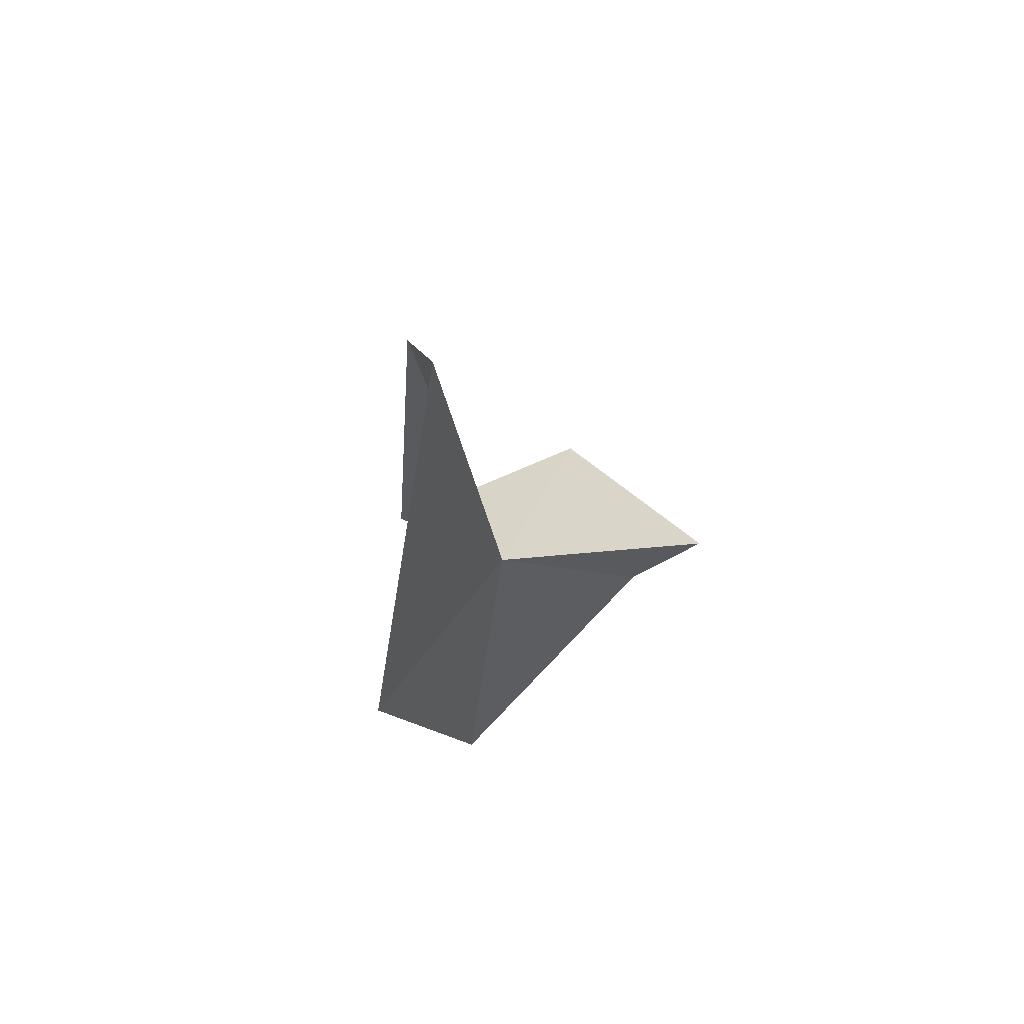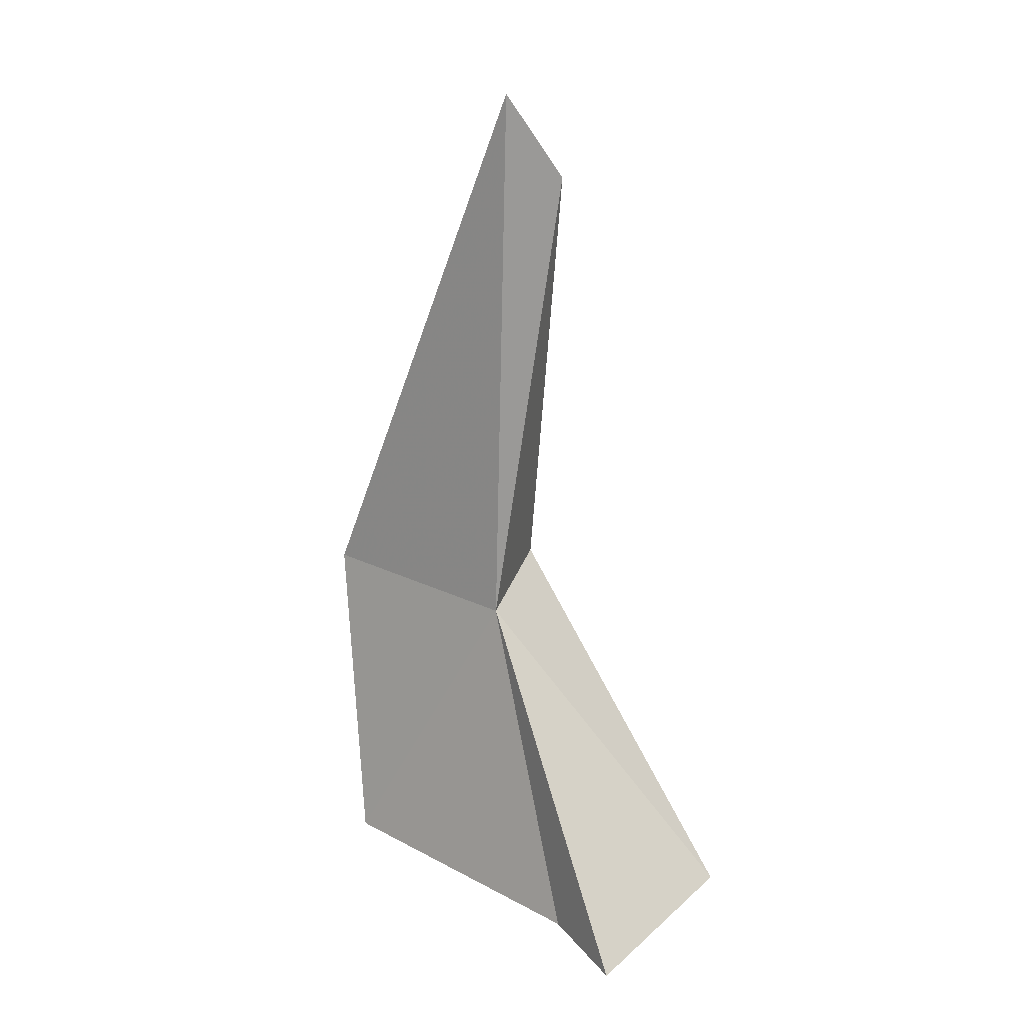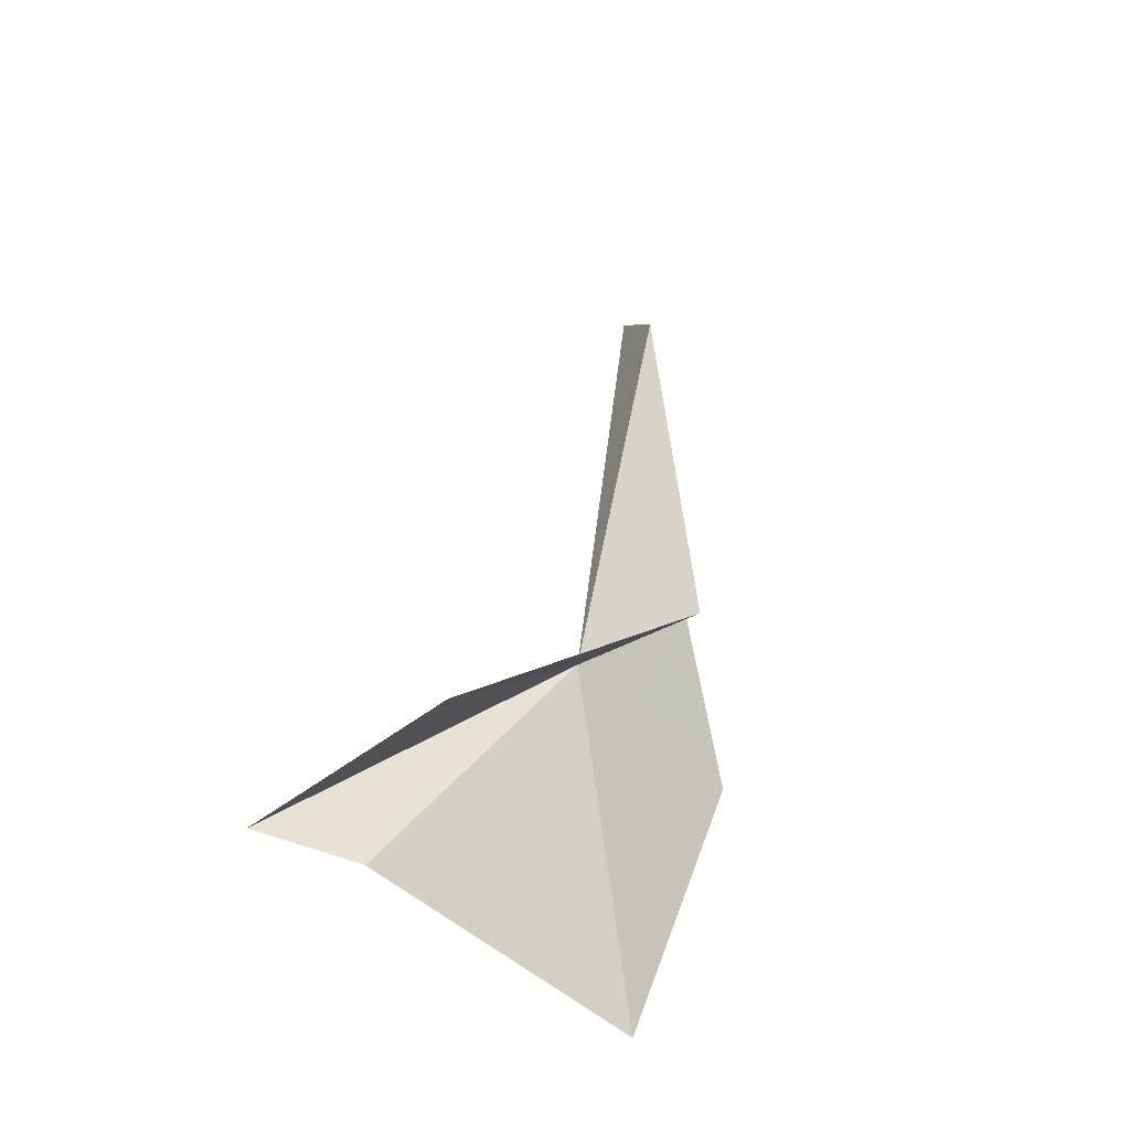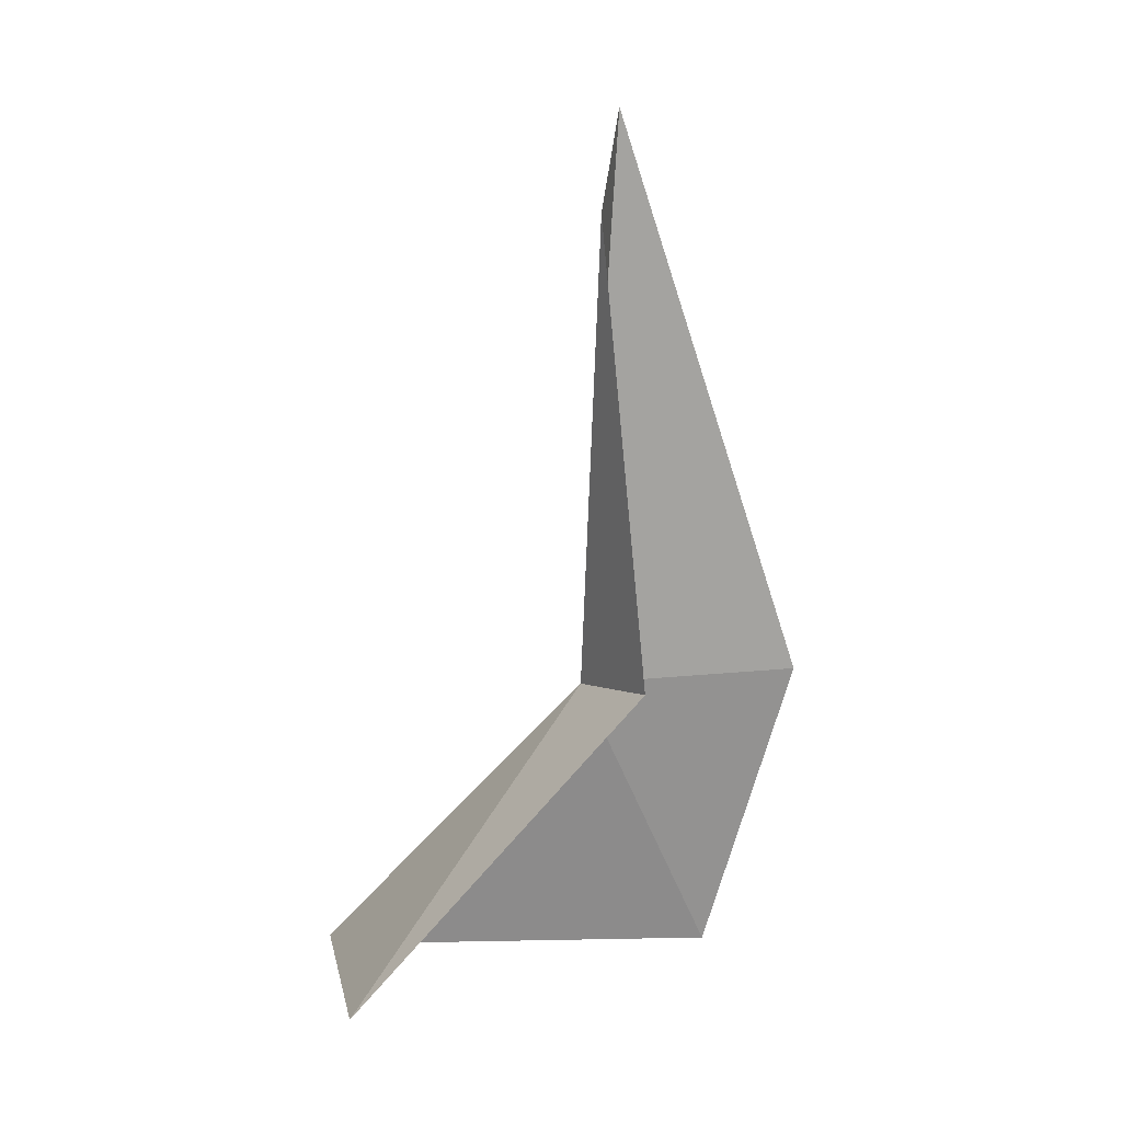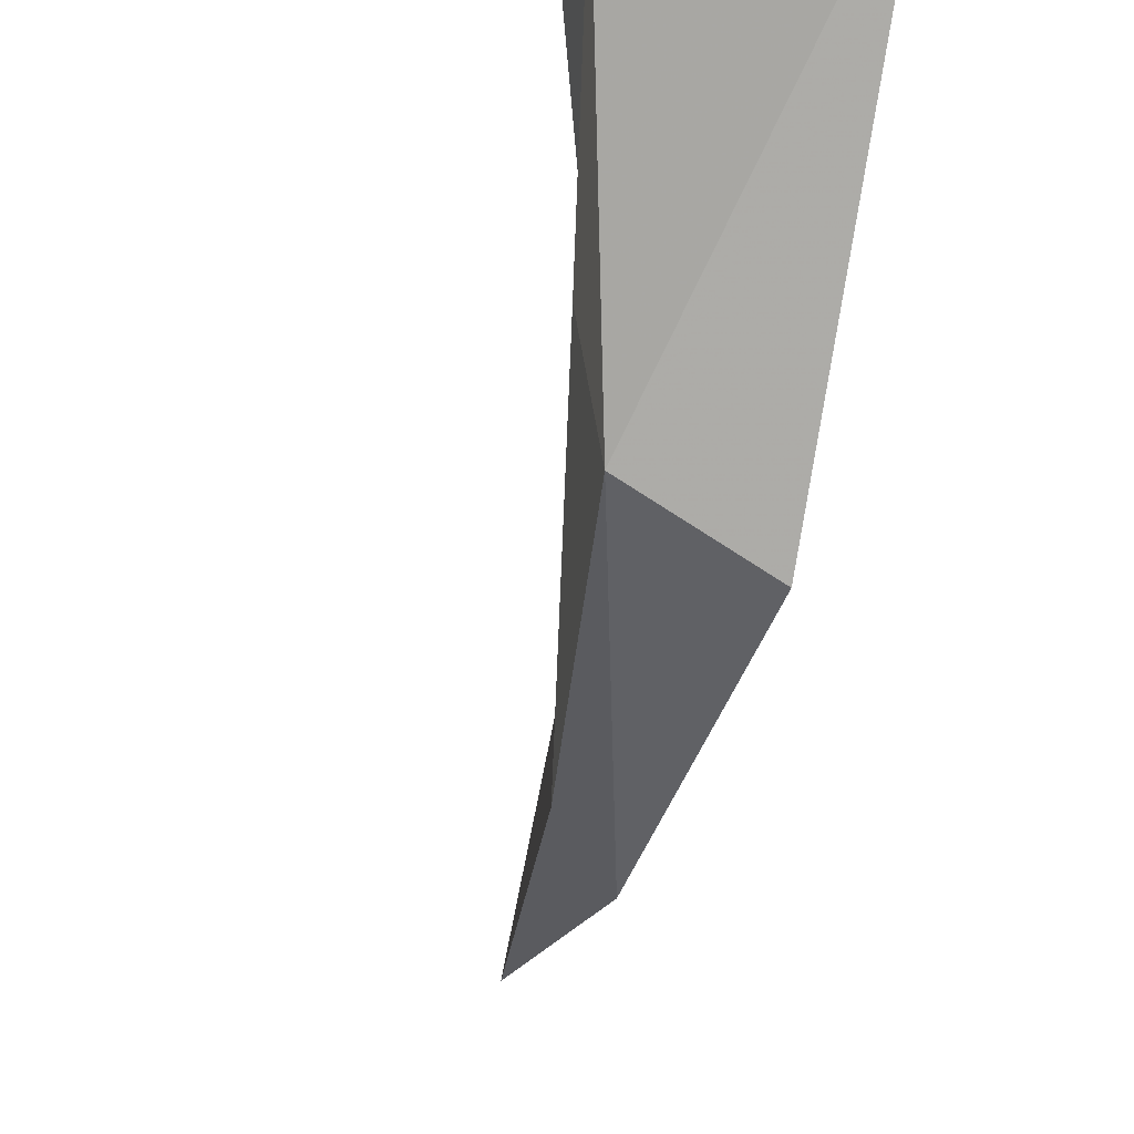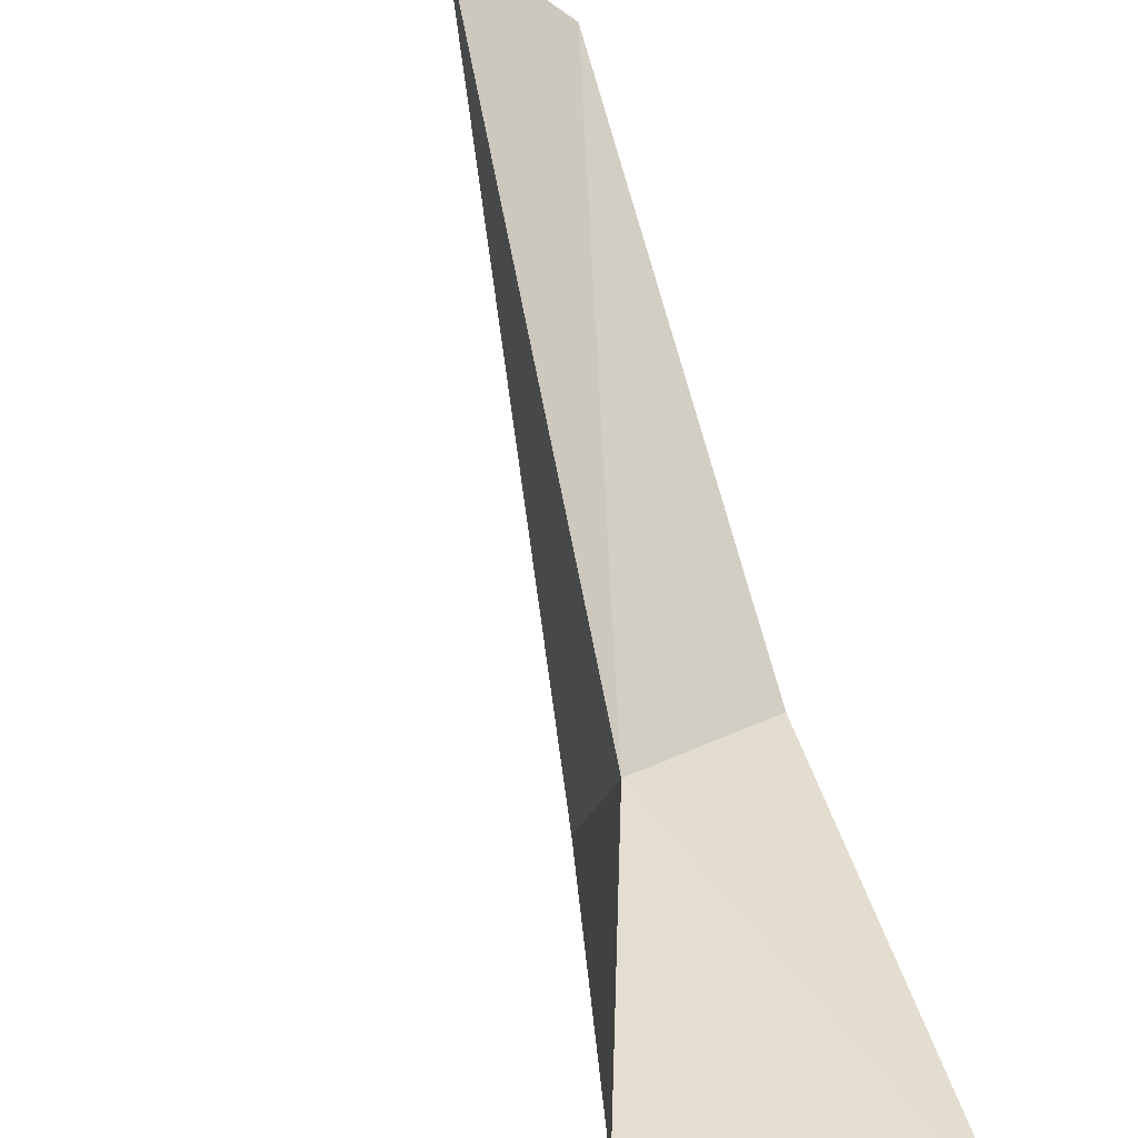
<metadata>
{"format":"obj","ext":"obj","renderer":"f3d","projection":"perspective","resolution":1024,"background":"white","views":[{"elev":72.5,"azim":45.8,"up":"+Z"},{"elev":25.3,"azim":133.8,"up":"+Z"},{"elev":-50.8,"azim":-131.9,"up":"+Z"},{"elev":11.8,"azim":-94.0,"up":"+Z"},{"elev":-34.6,"azim":168.1,"up":"+Y"},{"elev":77.7,"azim":163.6,"up":"+Y"}]}
</metadata>
<code>
v 1.231 -15.25 5.87
v 1.793 -13.81 4.207
v 1.635 -14.34 4.207
v 0.6156 -13.96 4.2
v 0.6156 -15.3 8.453
v 0.6156 -15.54 5.97
v 0.9582 -15.42 8.973
v 1.394 -16.47 5.892
v 1.696 -16.01 4.165
f 1 9 3
f 1 8 9
f 1 3 2
f 1 2 4
f 1 6 5
f 1 7 8
f 1 5 7
f 1 4 6

</code>
